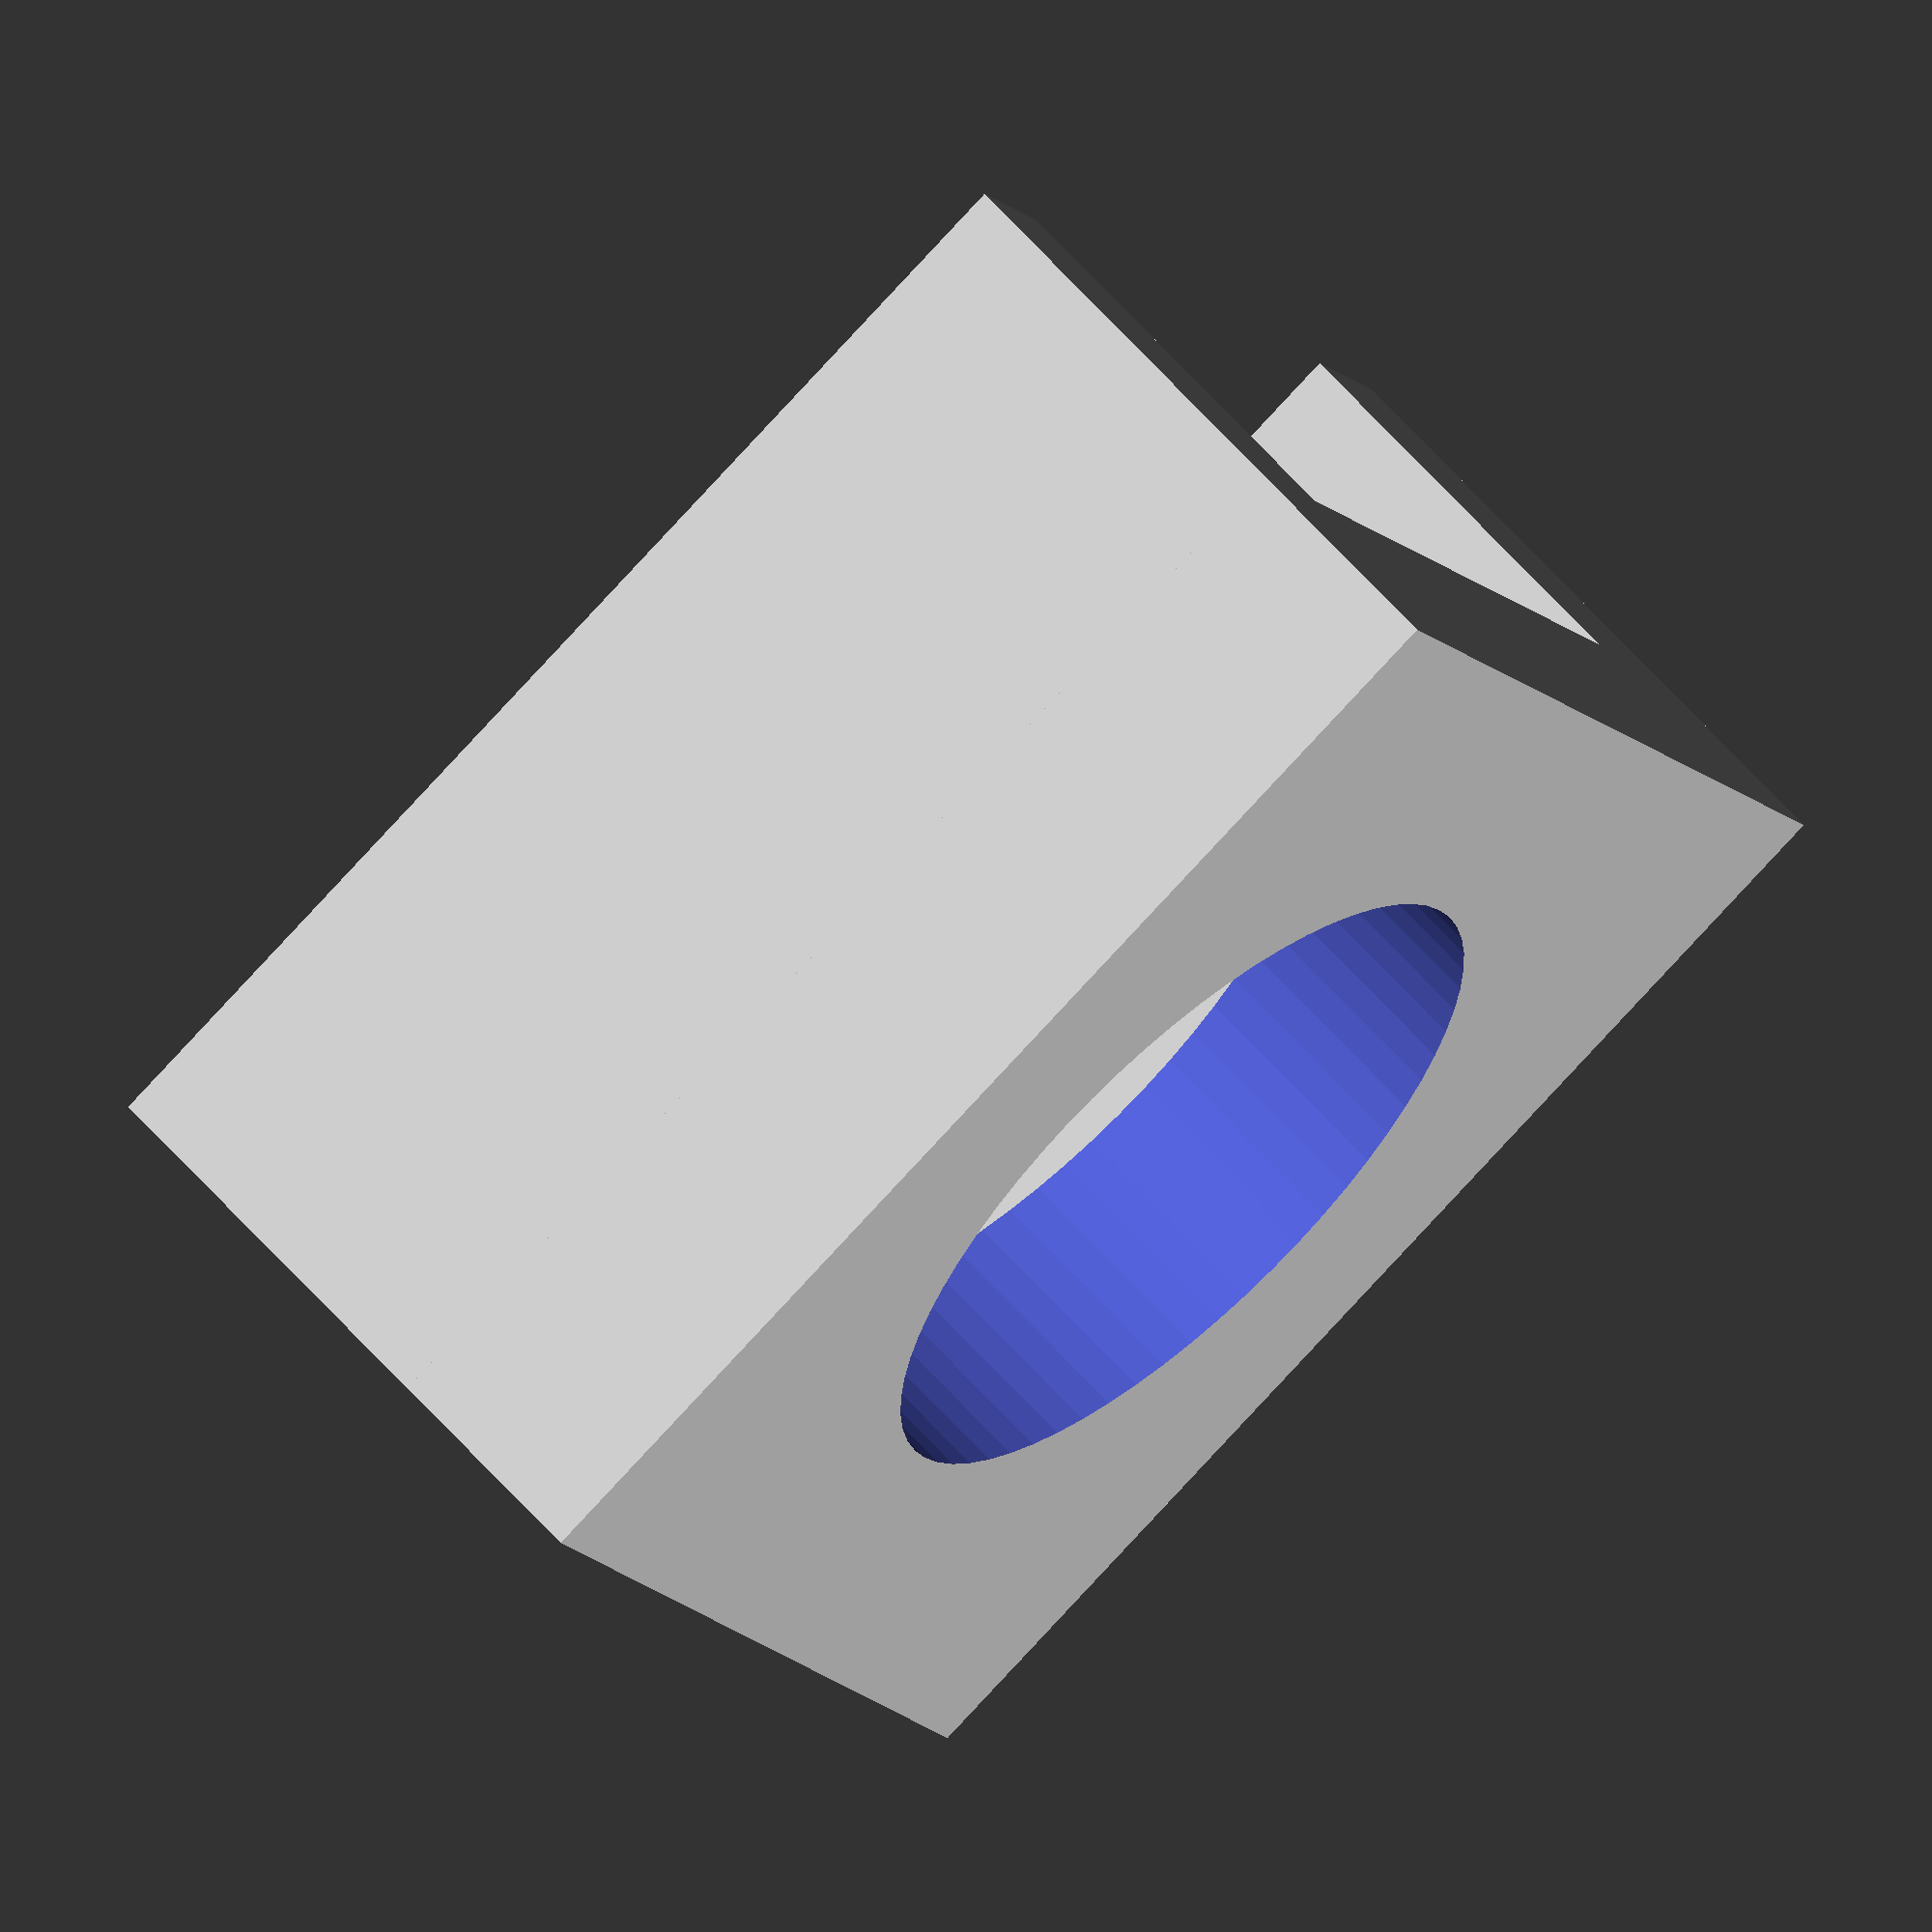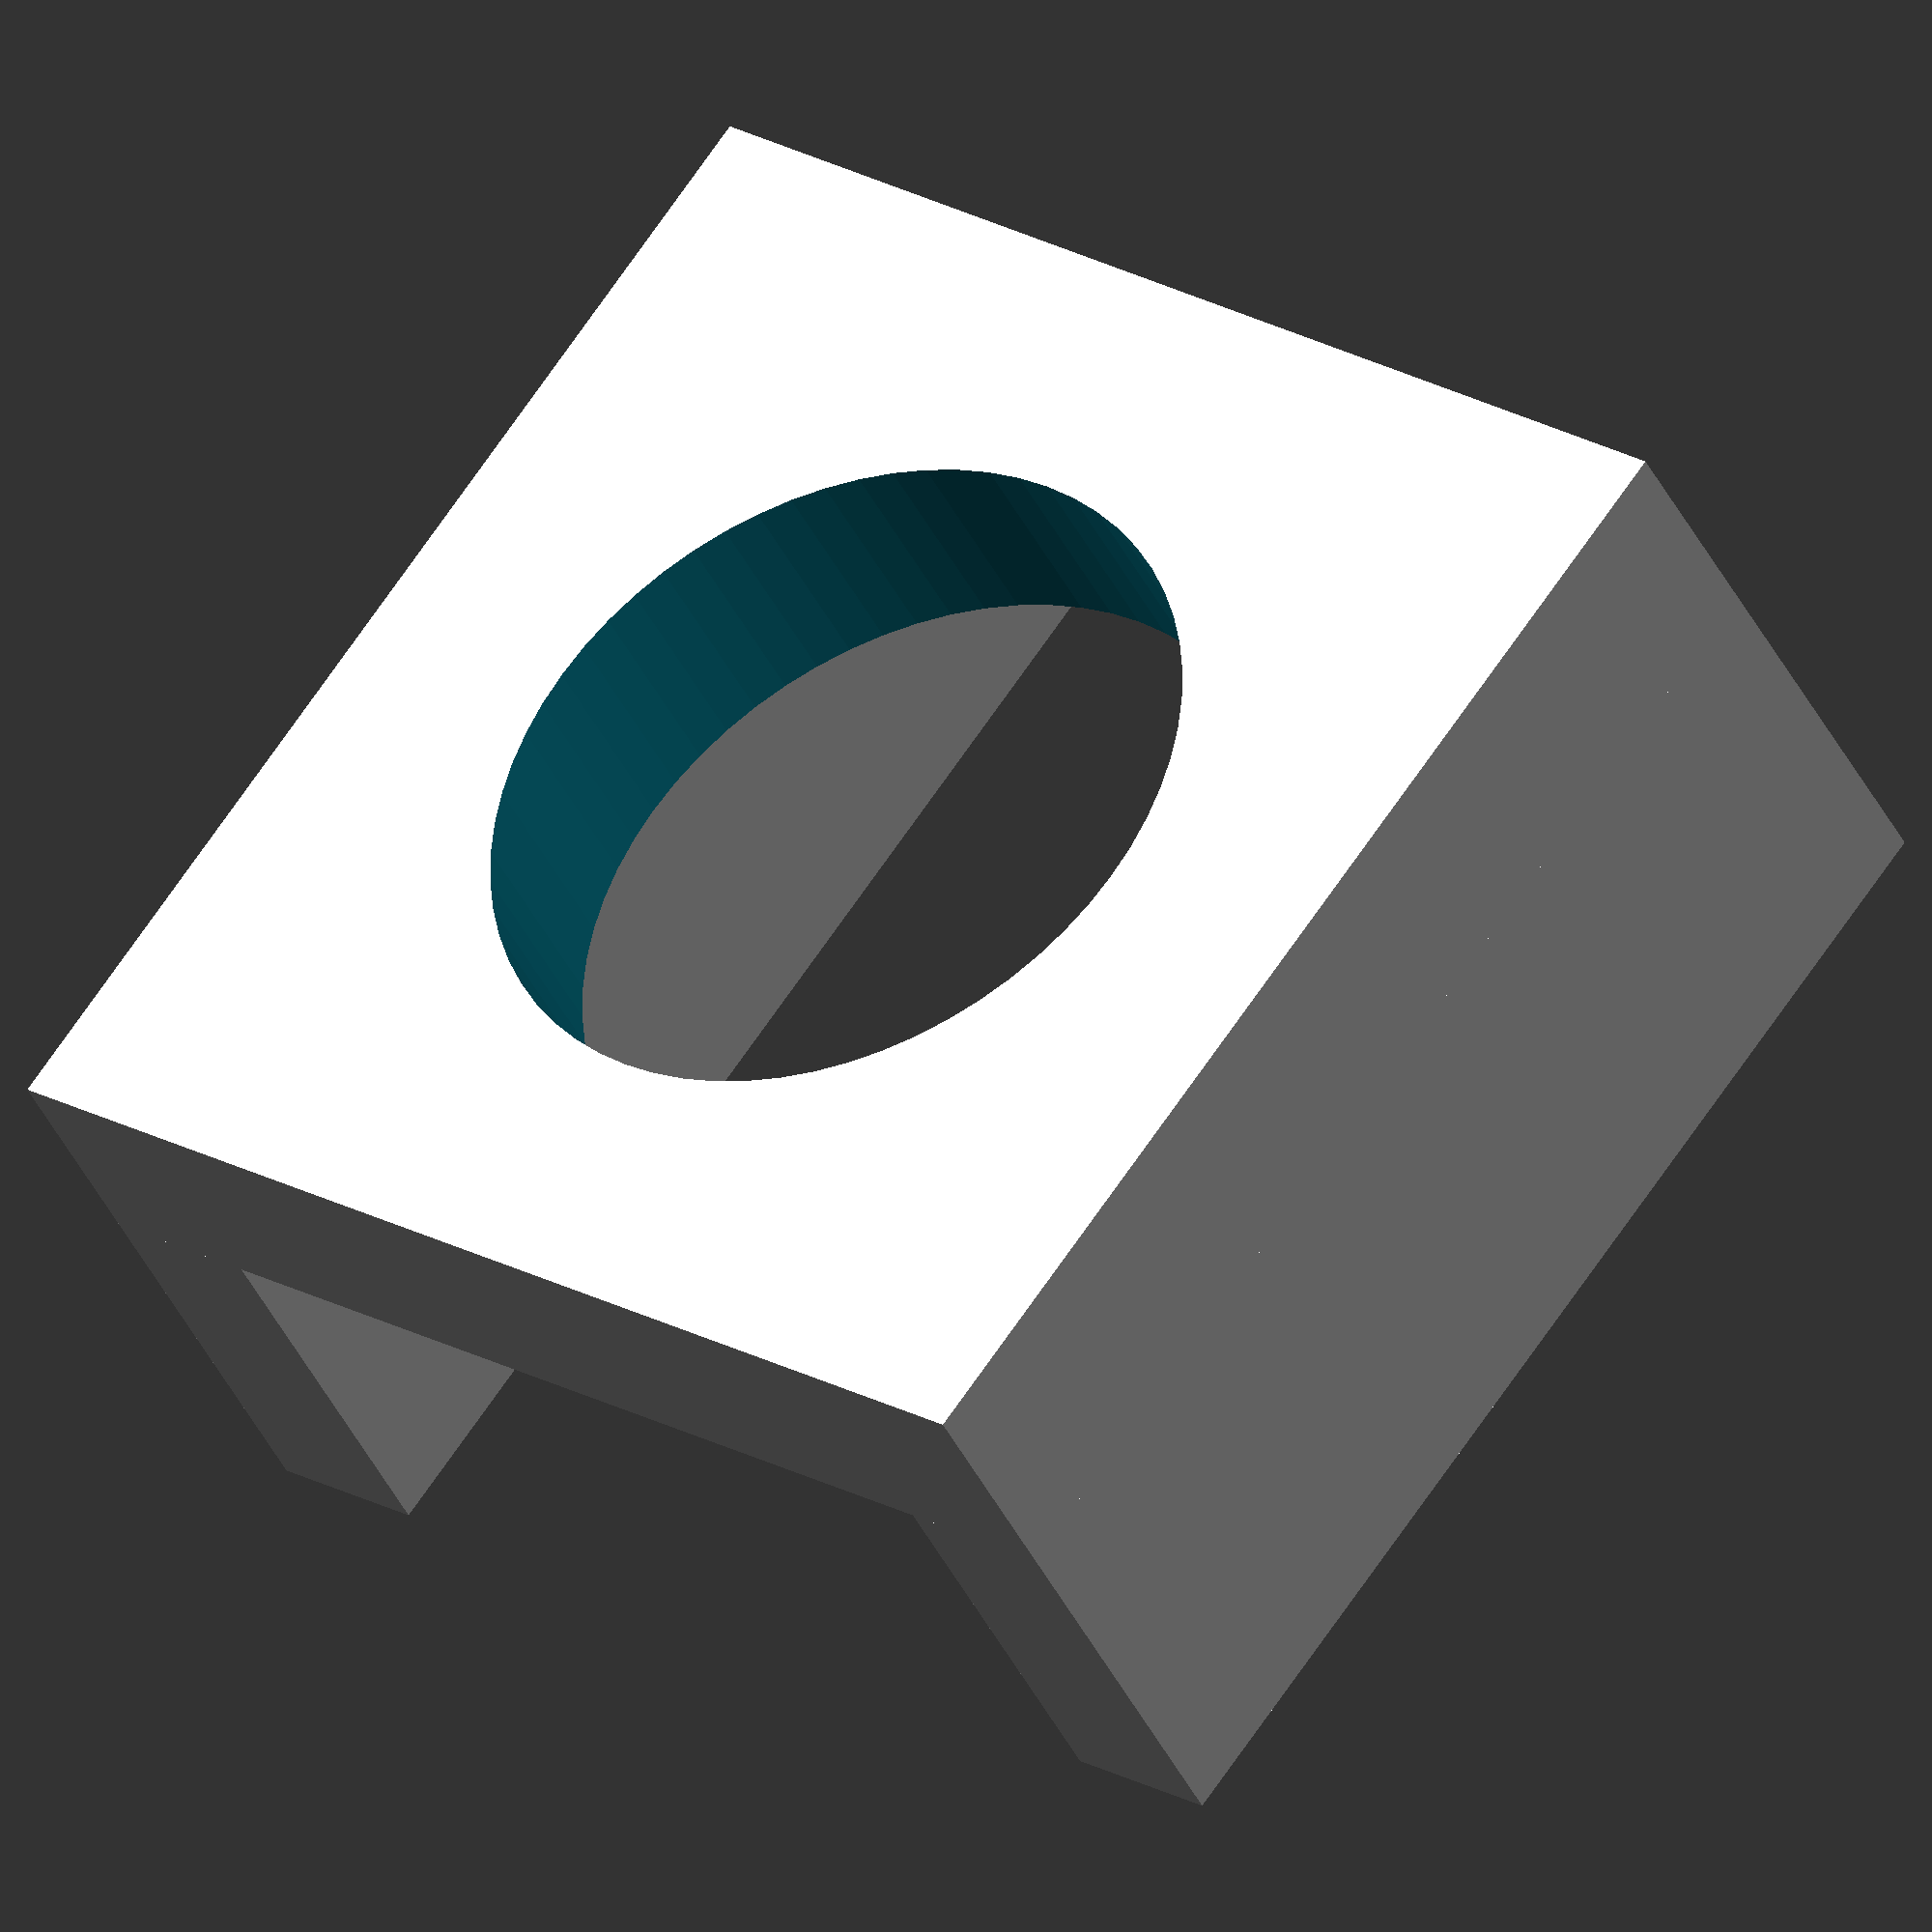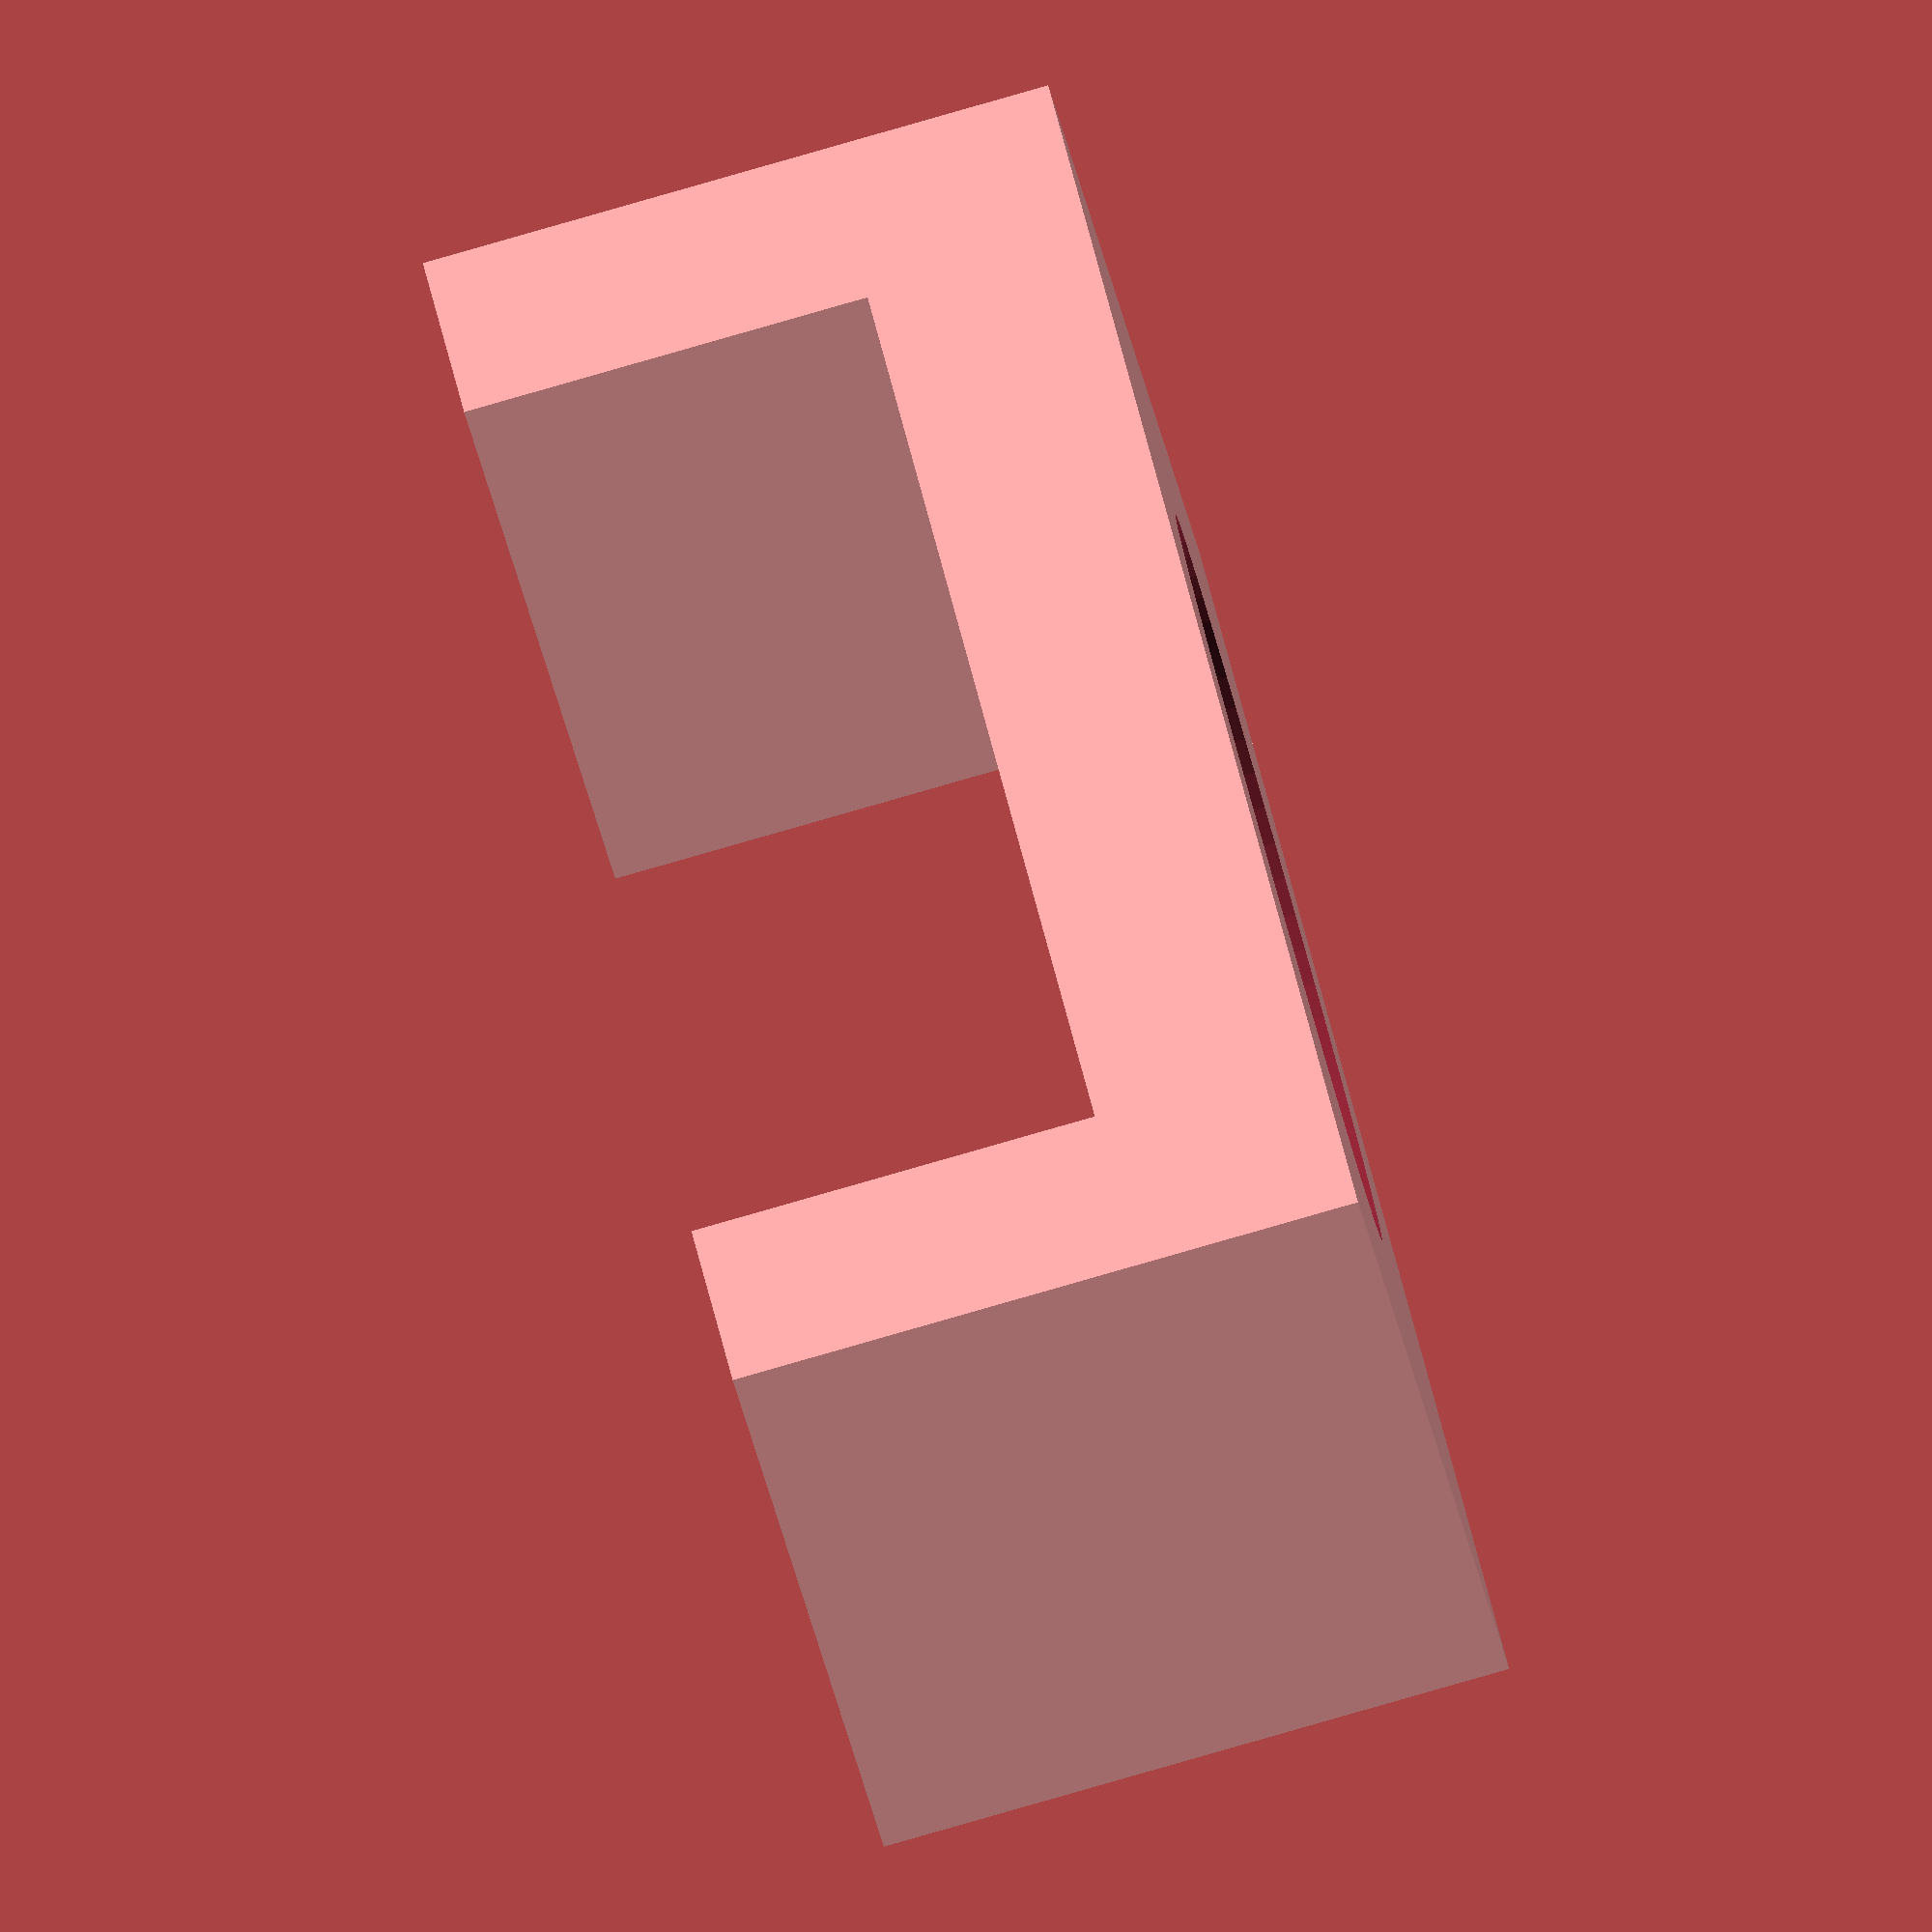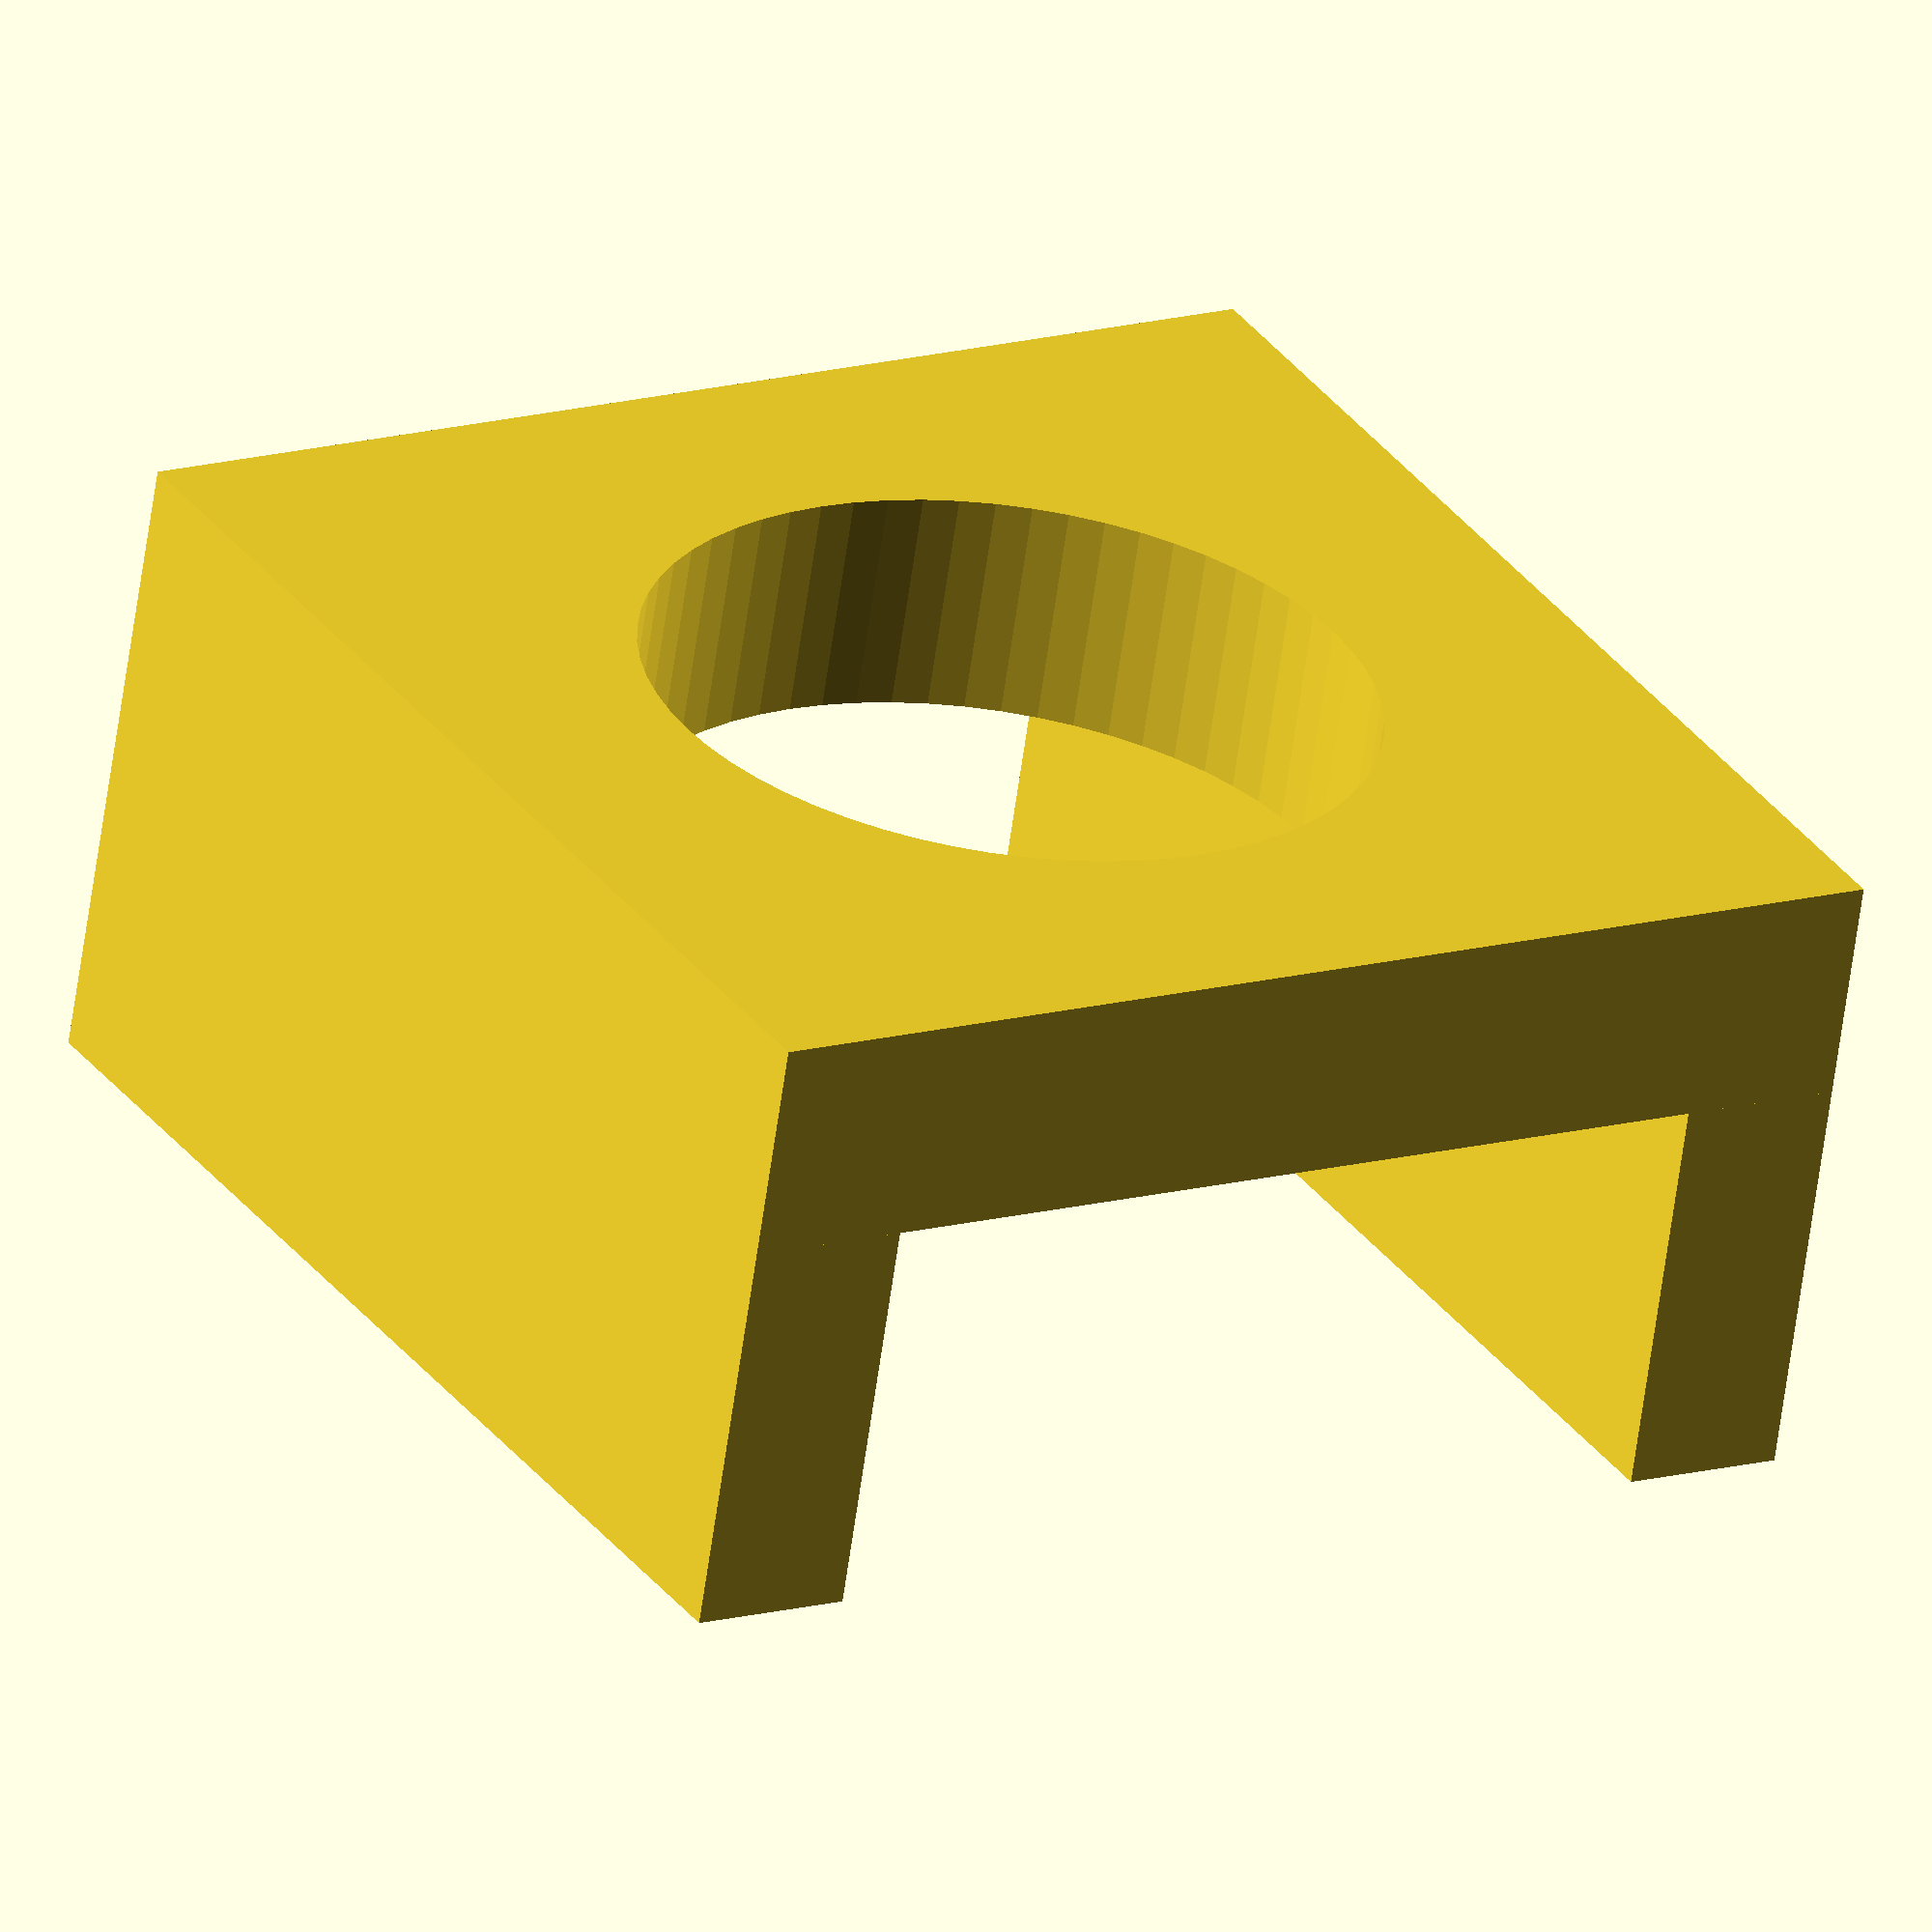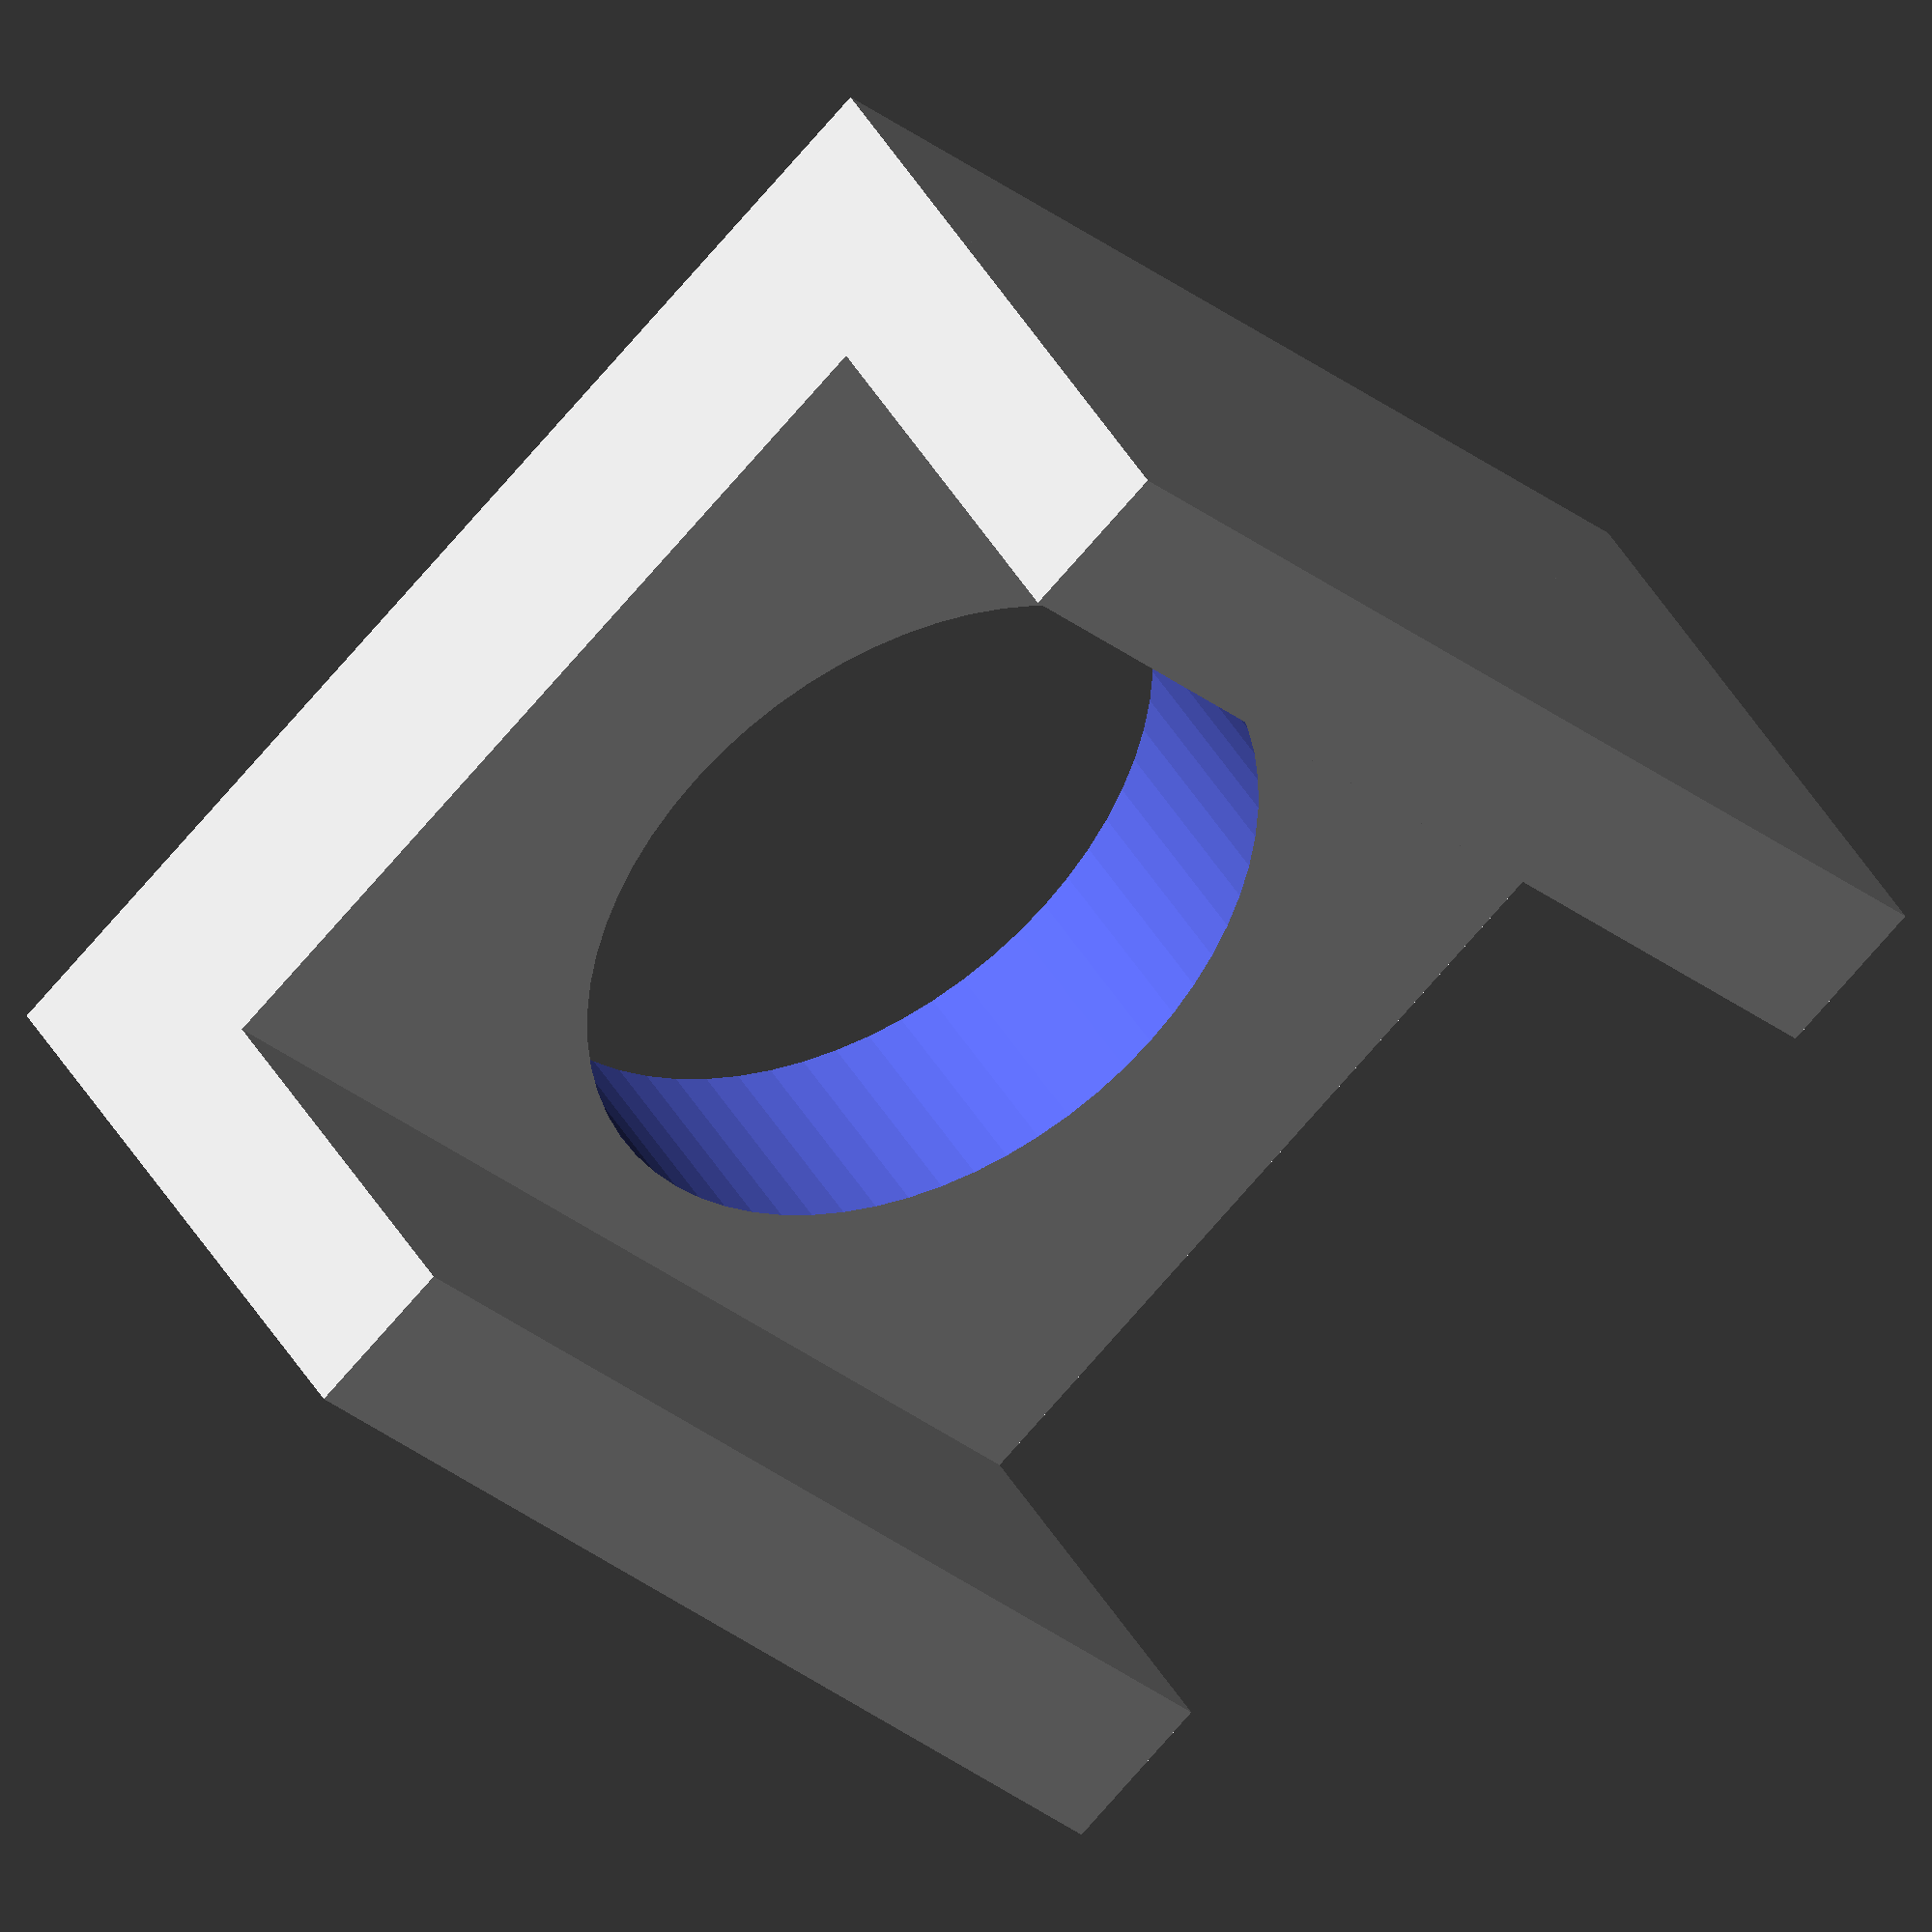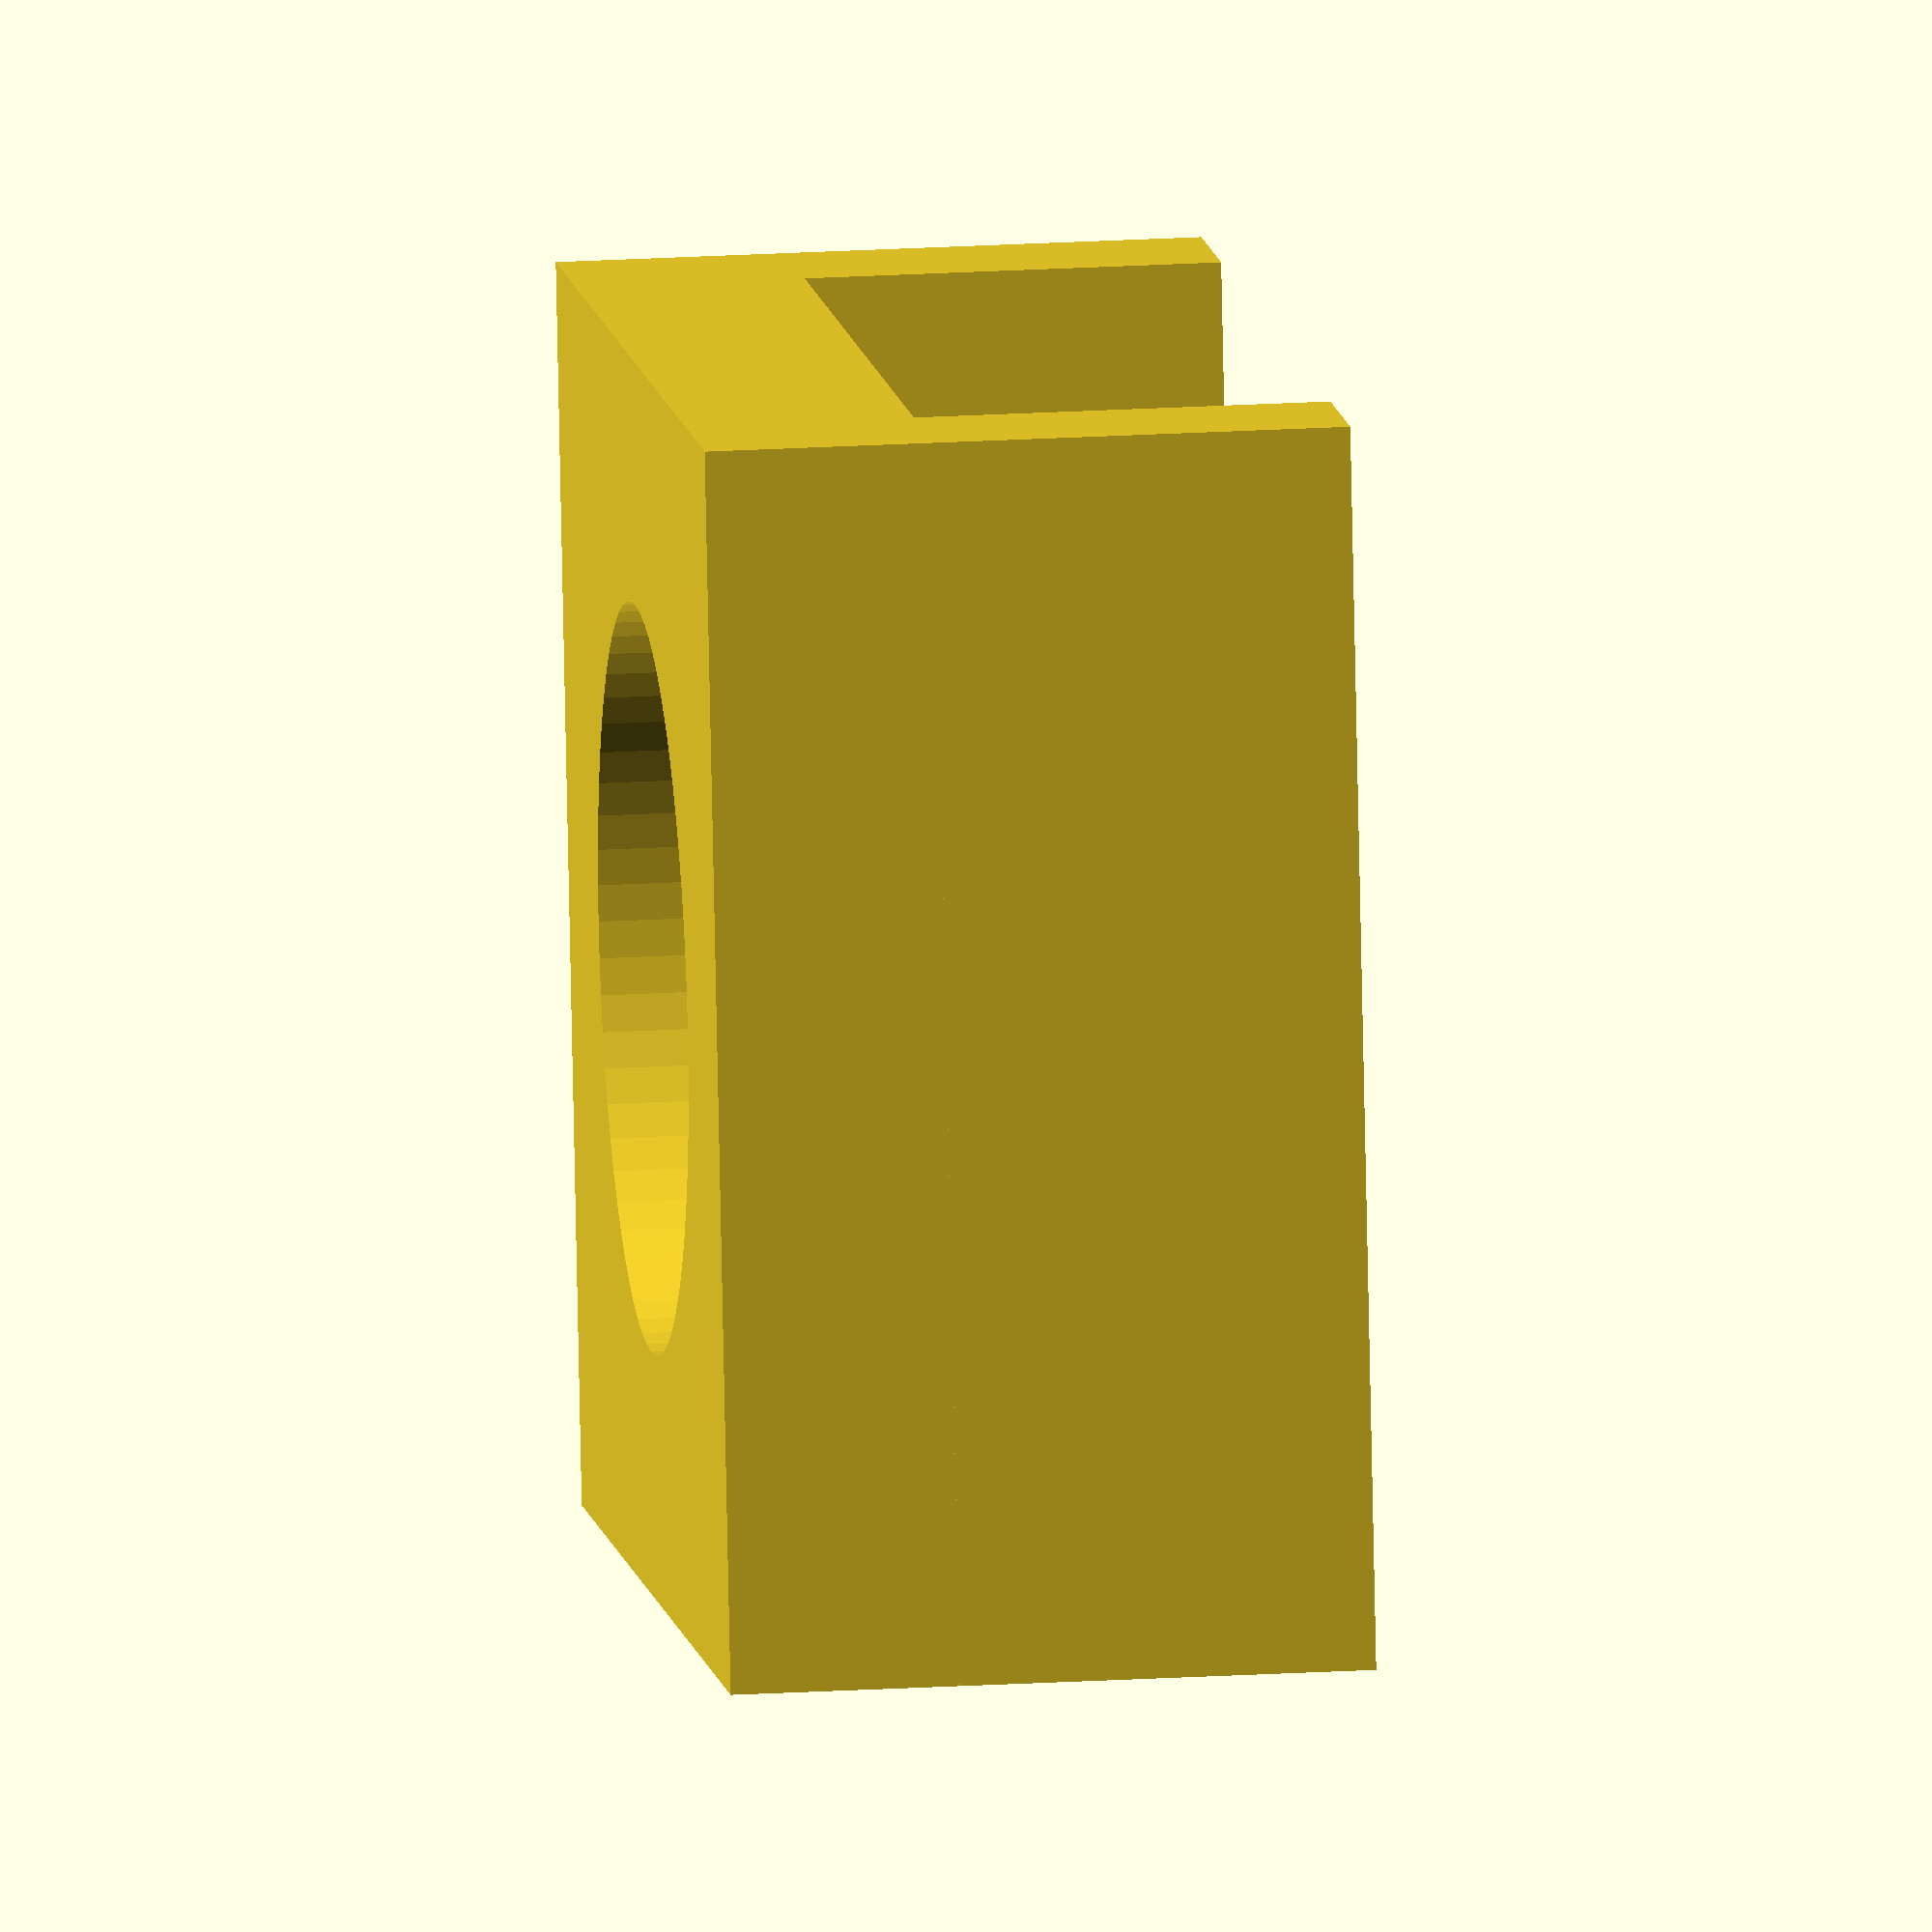
<openscad>

$fn=64;
difference()
{
  cube([30,30,5.5],center=true);
  cylinder(d=18,h=6,center=true);
}
translate([30/2-4/2,0,10/2+5.5/2]) cube([4,30,10],center=true);
translate([-(30/2-4/2),0,10/2+5.5/2]) cube([4,30,10],center=true);
</openscad>
<views>
elev=296.1 azim=114.3 roll=138.3 proj=o view=solid
elev=39.7 azim=322.5 roll=203.5 proj=o view=wireframe
elev=266.8 azim=154.0 roll=74.1 proj=o view=solid
elev=62.4 azim=210.4 roll=172.1 proj=o view=solid
elev=138.5 azim=317.4 roll=207.2 proj=o view=solid
elev=341.3 azim=9.9 roll=263.1 proj=o view=wireframe
</views>
